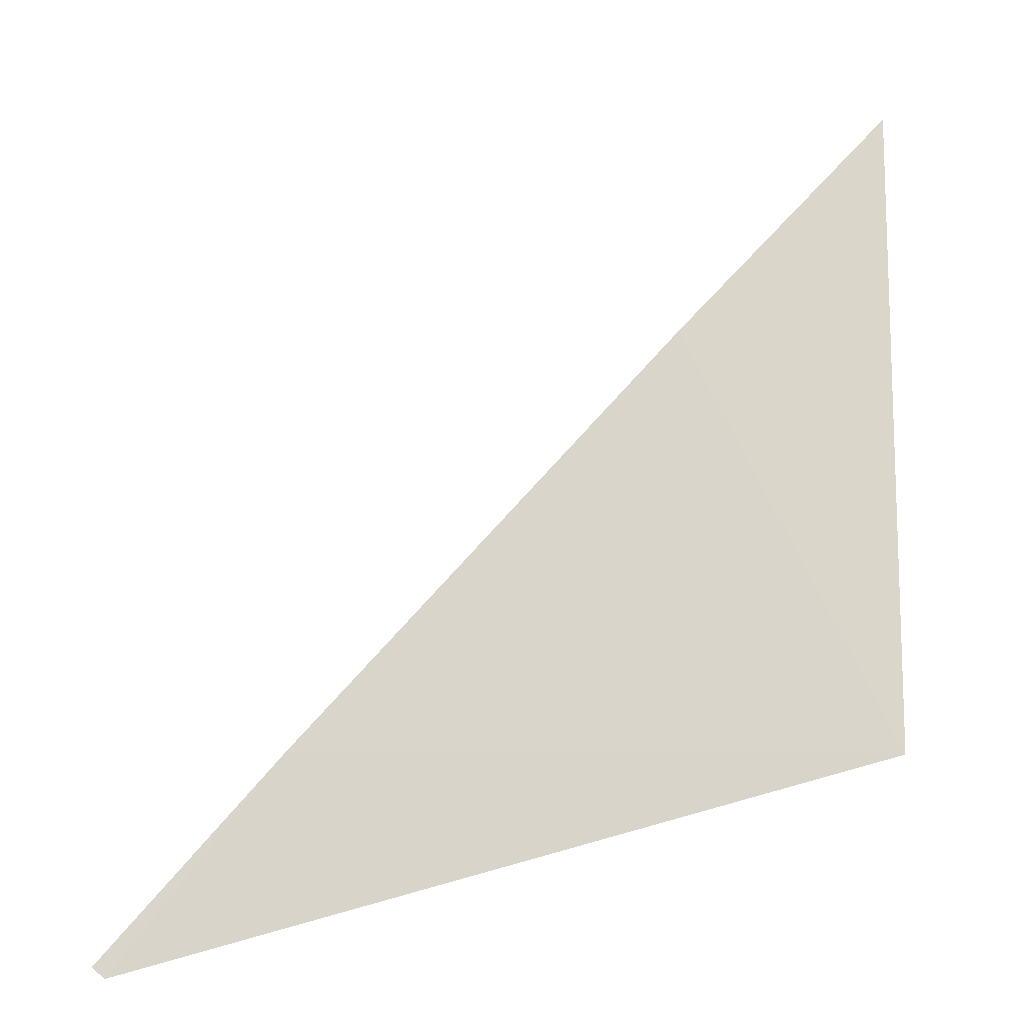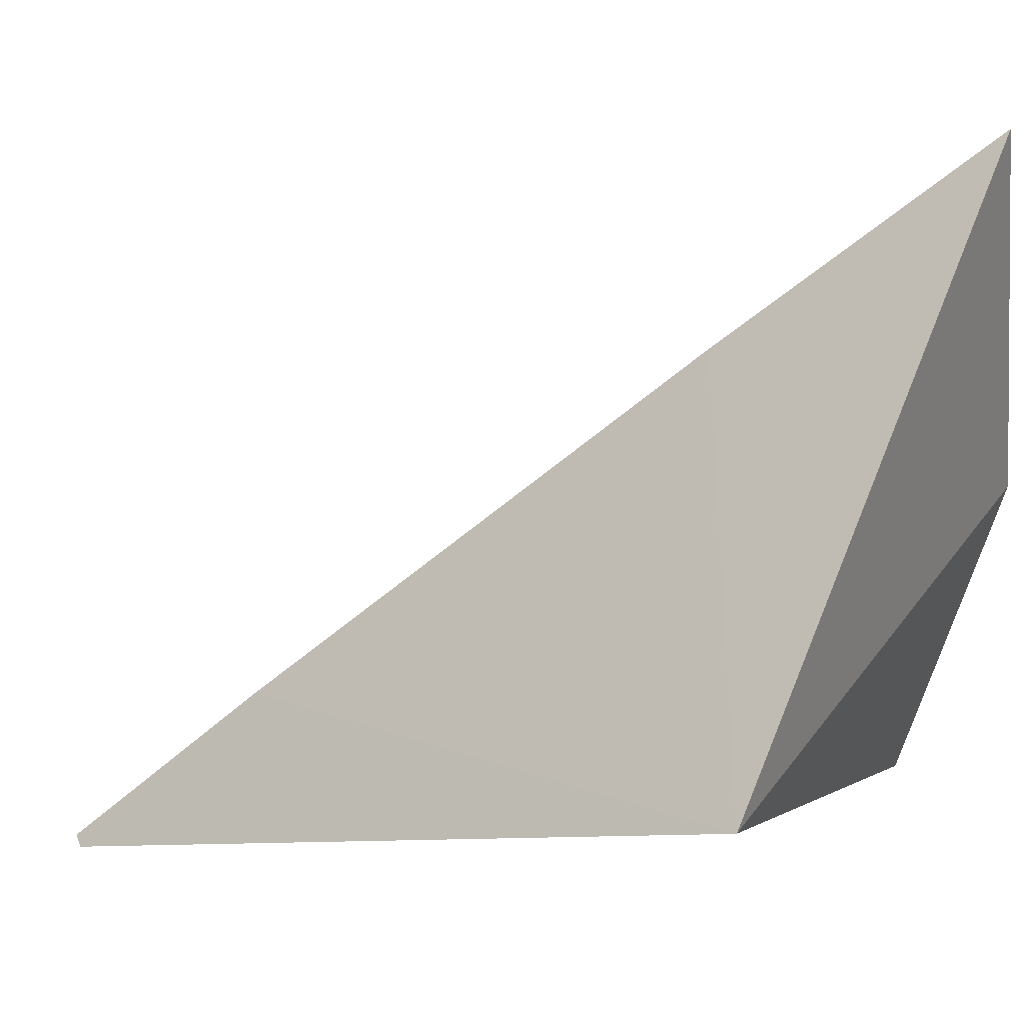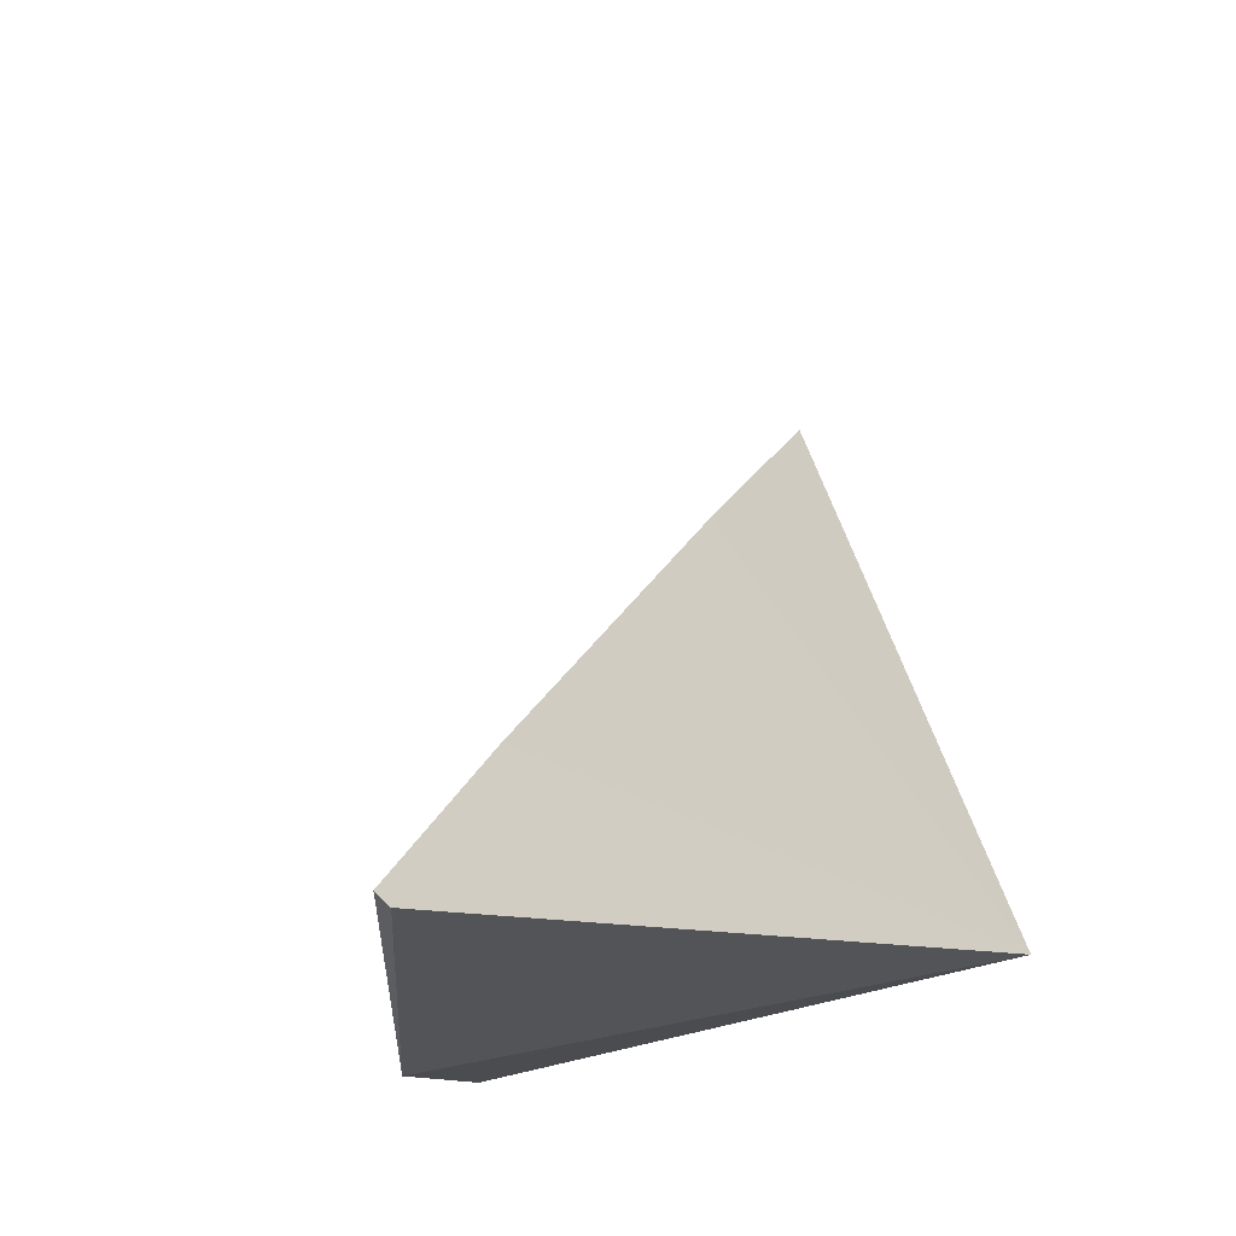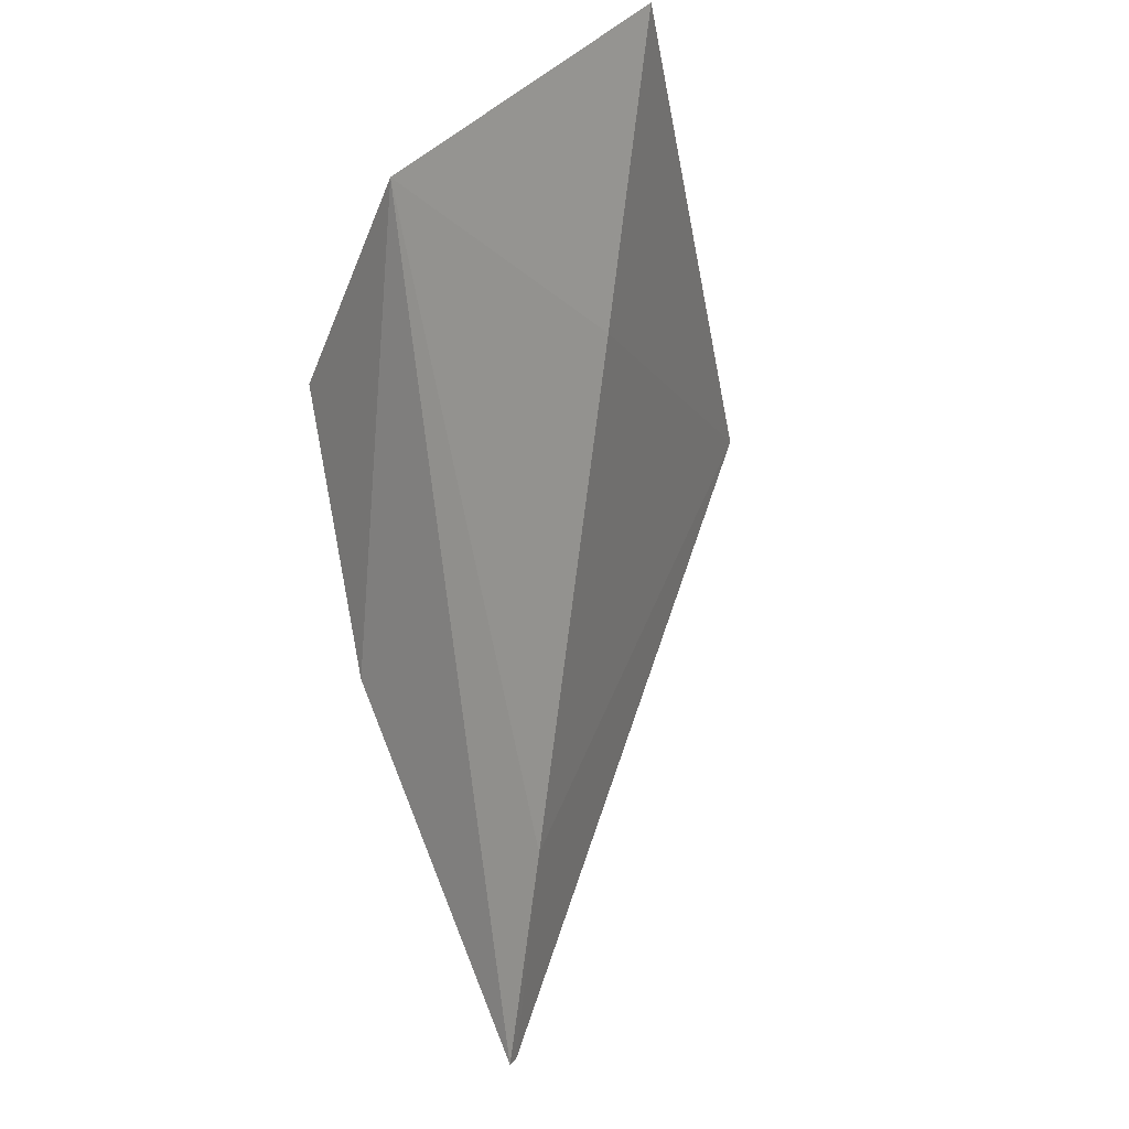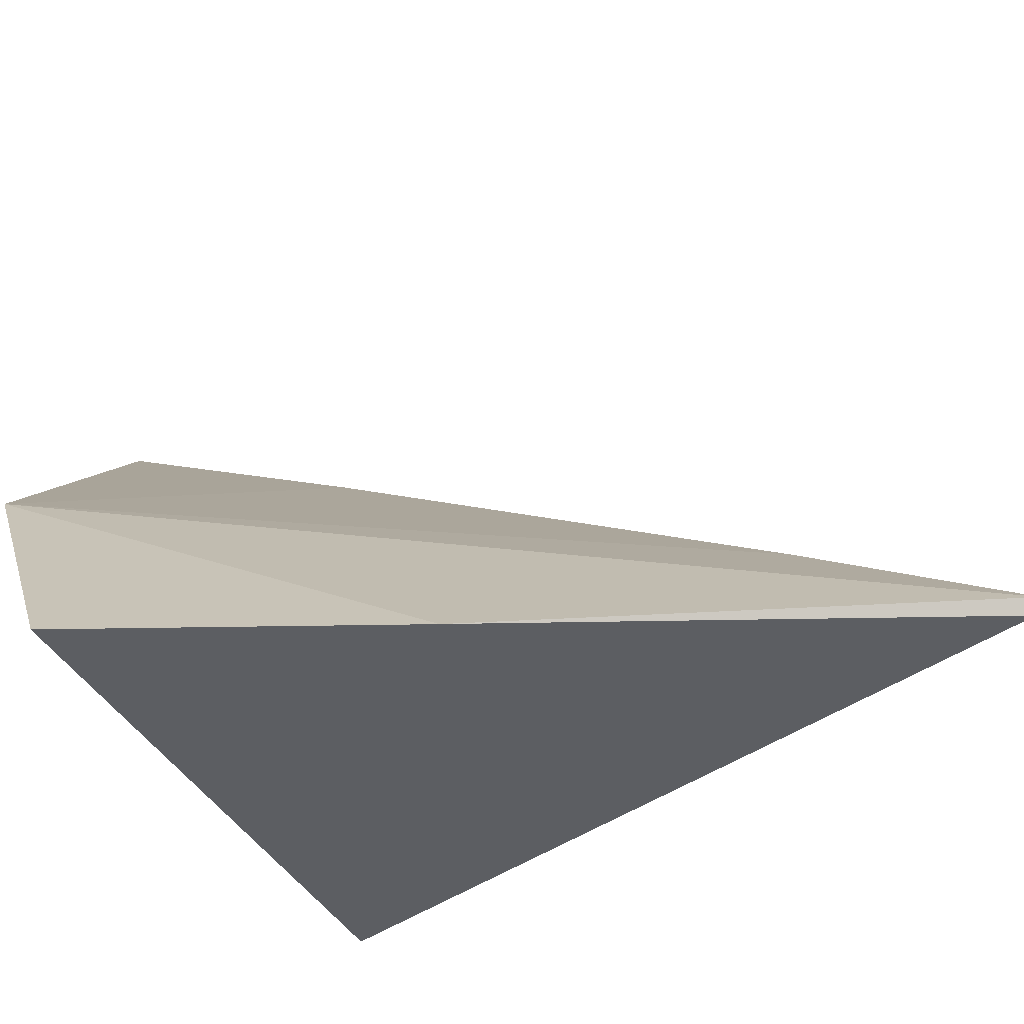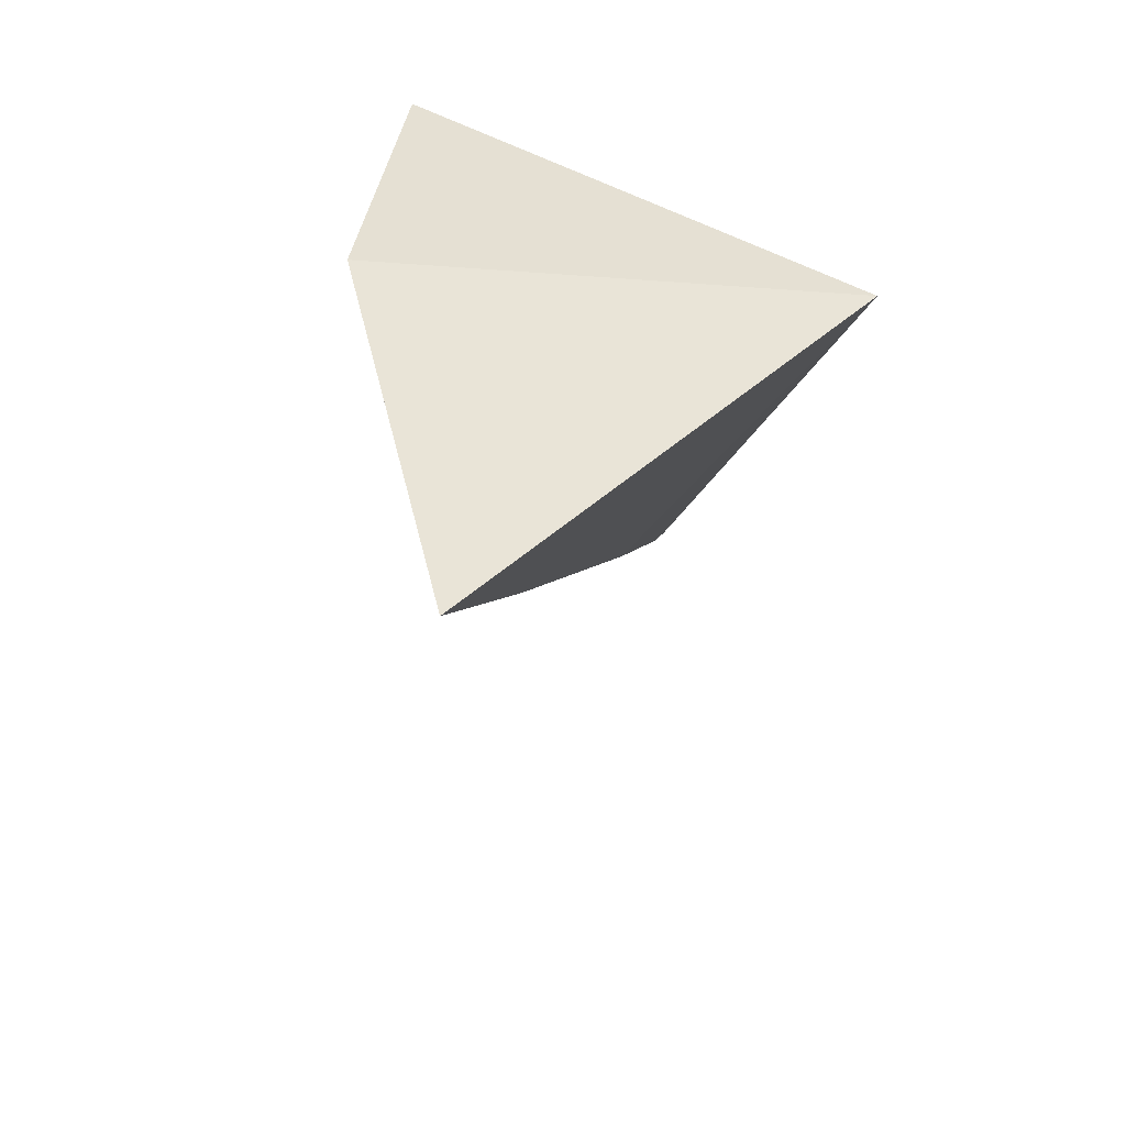
<metadata>
{"format":"obj","ext":"obj","renderer":"f3d","projection":"perspective","resolution":1024,"background":"white","views":[{"elev":10.8,"azim":53.9,"up":"+Z"},{"elev":7.9,"azim":107.6,"up":"+Z"},{"elev":-21.2,"azim":20.6,"up":"+Z"},{"elev":-23.0,"azim":-12.0,"up":"+Y"},{"elev":-52.4,"azim":-65.1,"up":"+Z"},{"elev":57.5,"azim":18.1,"up":"+Y"}]}
</metadata>
<code>
v 0 -0.02719 0.4421
v 0.008748 -0.0004442 0.4465
v 0 -0.003526 0.4606
v 0 0.006177 0.4677
v -0.009622 0.001416 0.4446
v 0 -0.01998 0.4479
v -0.006579 -0.01103 0.4419
v -0.007712 0.00548 0.4554
v 0.0003081 -0.02689 0.4418
f 3 2 4
f 6 2 3
f 7 5 2
f 8 4 2
f 8 2 5
f 8 5 7
f 8 3 4
f 8 6 3
f 8 7 1
f 8 1 6
f 9 7 2
f 9 1 7
f 9 6 1
f 9 2 6

</code>
